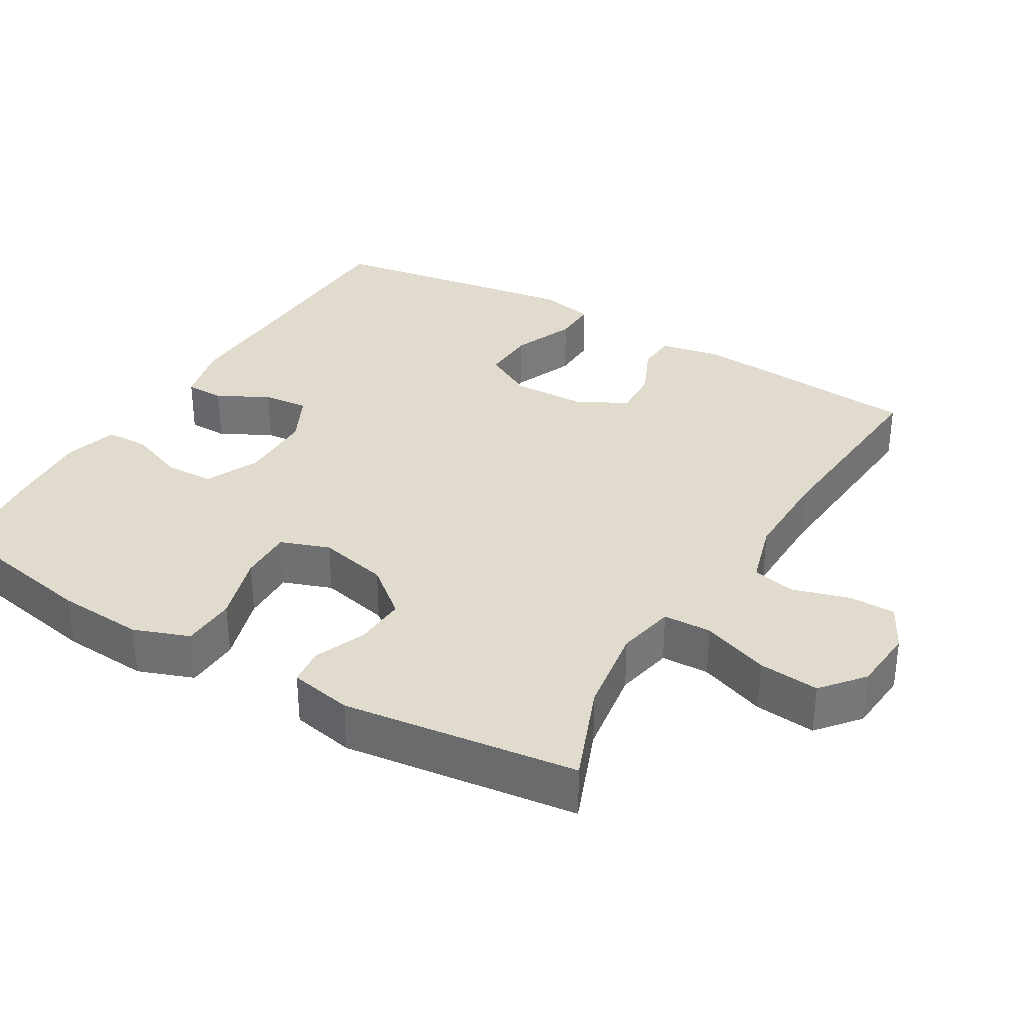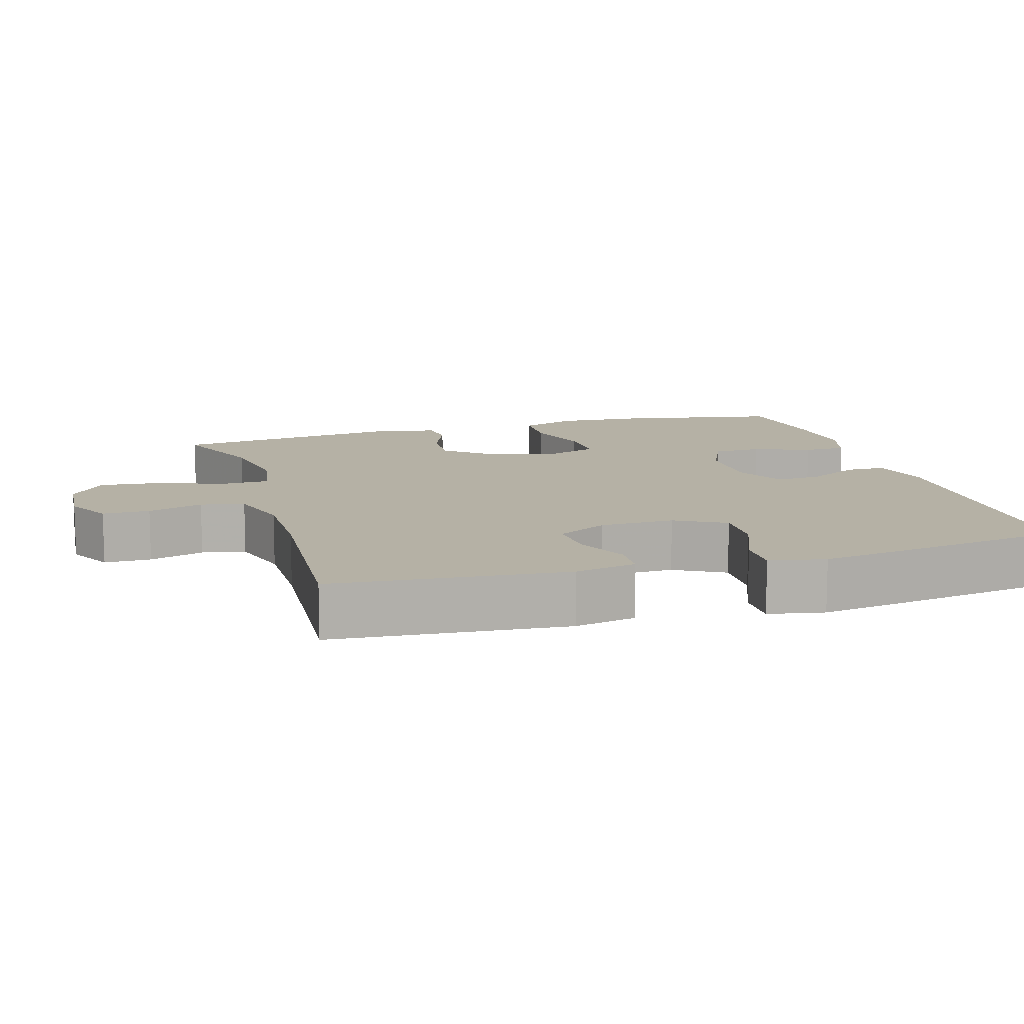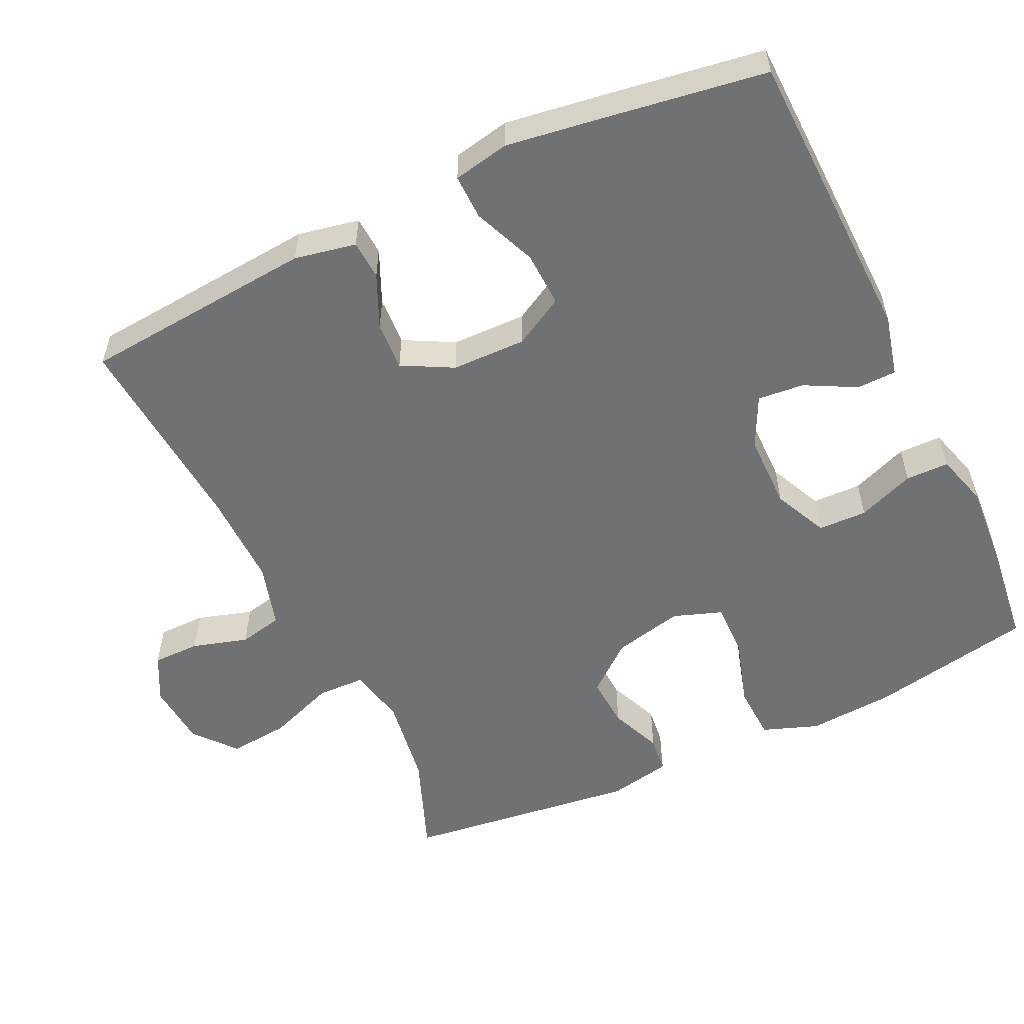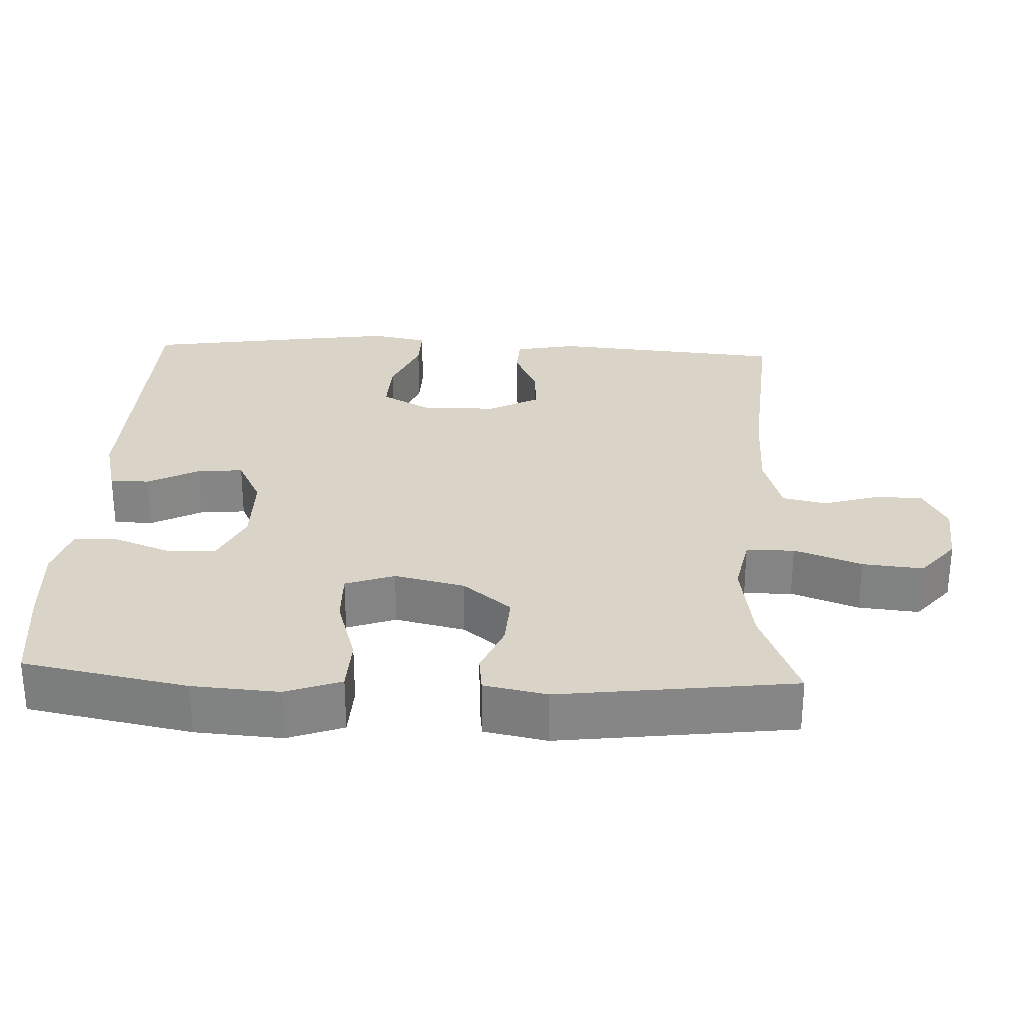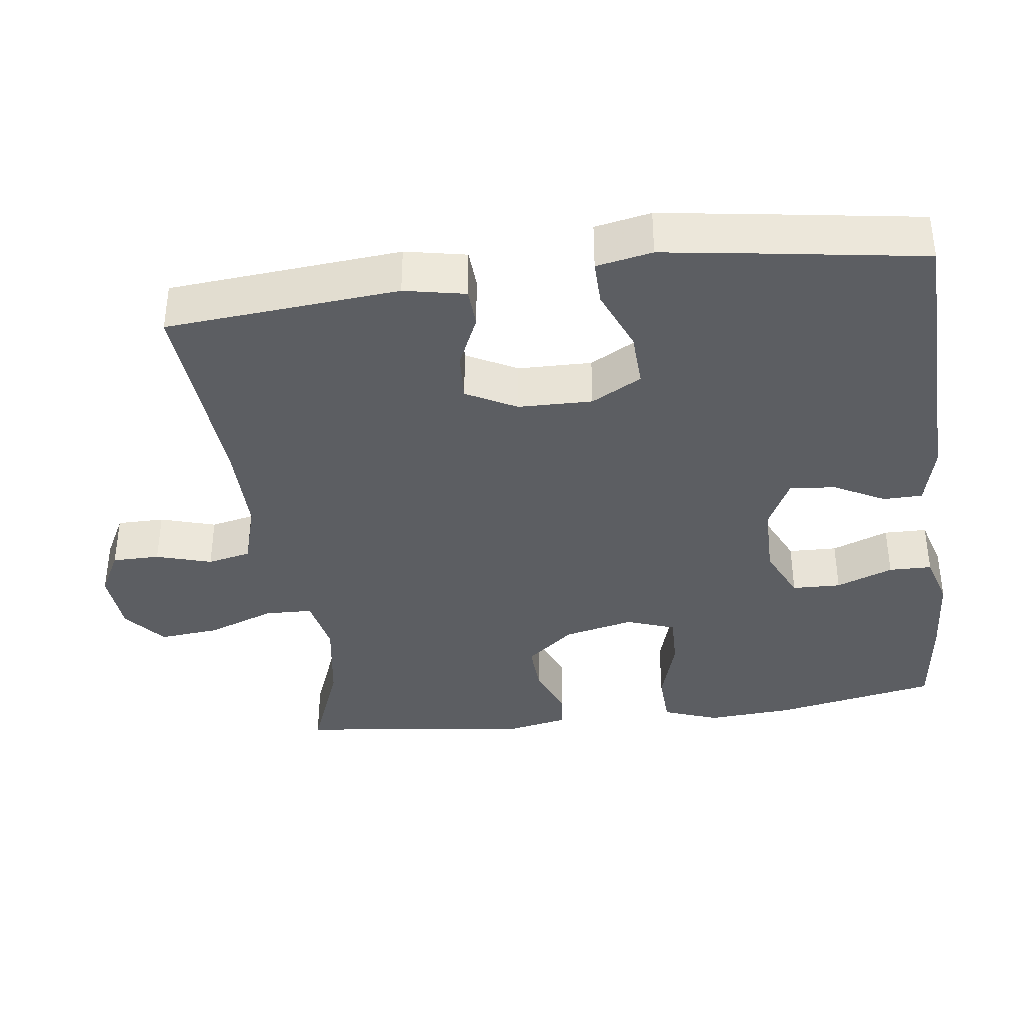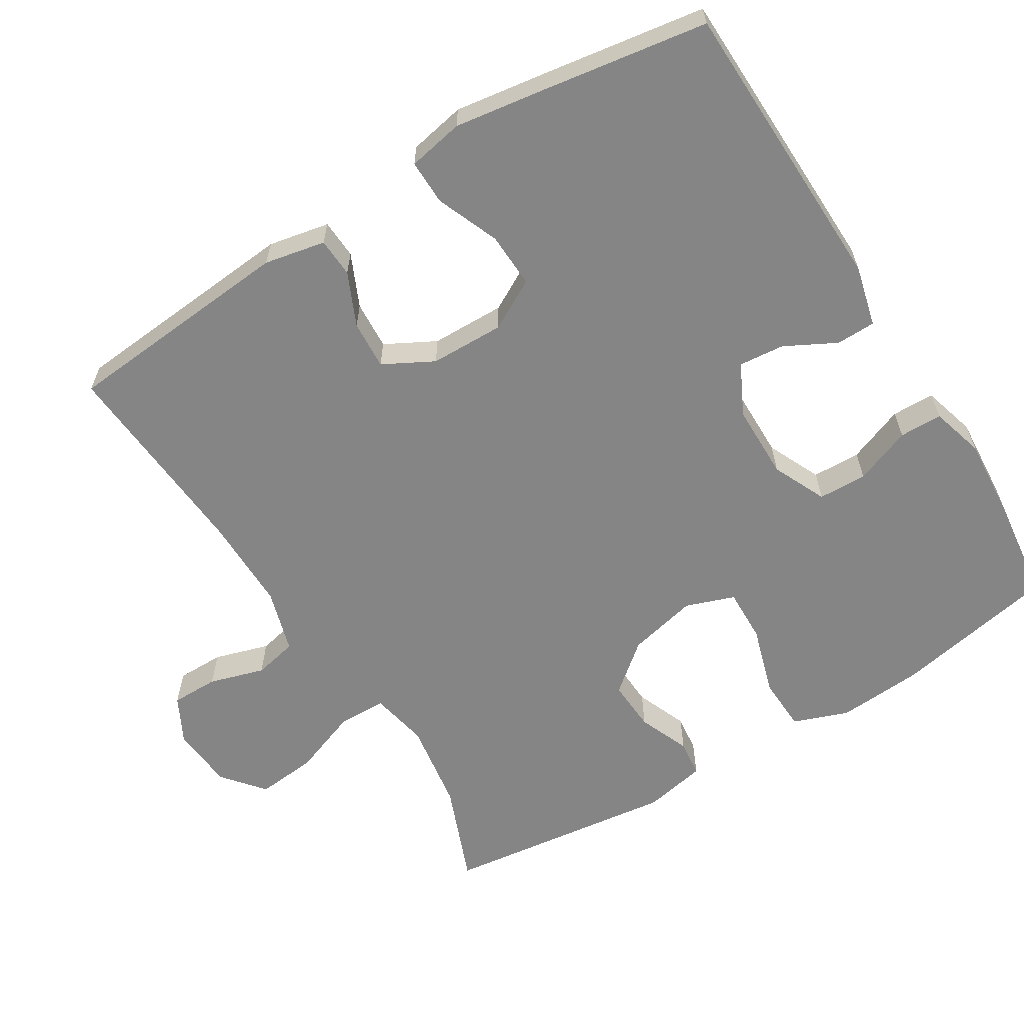
<metadata>
{"format":"obj","ext":"obj","renderer":"f3d","projection":"perspective","resolution":1024,"background":"white","views":[{"elev":33.3,"azim":120.7,"up":"+Y"},{"elev":11.9,"azim":-106.6,"up":"+Y"},{"elev":-55.1,"azim":-64.4,"up":"+Y"},{"elev":28.4,"azim":92.7,"up":"+Y"},{"elev":-37.6,"azim":-82.4,"up":"+Y"},{"elev":-61.7,"azim":-58.3,"up":"+Y"}]}
</metadata>
<code>
v -0.5 0.07 -0.5
v -0.527 0.07 -0.18
v -0.51 0.07 -0.096
v -0.456 0.07 -0.093
v -0.383 0.07 -0.126
v -0.316 0.07 -0.13
v -0.279 0.07 -0.061
v -0.277 0.07 0.041
v -0.315 0.07 0.11
v -0.391 0.07 0.107
v -0.477 0.07 0.072
v -0.539 0.07 0.071
v -0.554 0.07 0.148
v -0.536 0.07 0.269
v -0.5 0.07 0.5
v -0.091 0.07 0.51
v -0.007 0.07 0.489
v -0.006 0.07 0.435
v -0.043 0.07 0.365
v -0.049 0.07 0.302
v 0.021 0.07 0.267
v 0.124 0.07 0.266
v 0.198 0.07 0.3
v 0.2 0.07 0.367
v 0.17 0.07 0.445
v 0.171 0.07 0.504
v 0.244 0.07 0.525
v 0.36 0.07 0.517
v 0.5 0.07 0.5
v 0.543 0.07 0.275
v 0.551 0.07 0.157
v 0.523 0.07 0.081
v 0.448 0.07 0.078
v 0.353 0.07 0.107
v 0.279 0.07 0.109
v 0.255 0.07 0.042
v 0.277 0.07 -0.054
v 0.331 0.07 -0.12
v 0.402 0.07 -0.116
v 0.473 0.07 -0.087
v 0.524 0.07 -0.093
v 0.541 0.07 -0.179
v 0.5 0.07 -0.5
v 0.363 0.07 -0.446
v 0.24 0.07 -0.427
v 0.16 0.07 -0.443
v 0.158 0.07 -0.509
v 0.192 0.07 -0.601
v 0.2 0.07 -0.684
v 0.143 0.07 -0.731
v 0.055 0.07 -0.738
v -0.008 0.07 -0.705
v -0.008 0.07 -0.64
v 0.015 0.07 -0.564
v 0.002 0.07 -0.504
v -0.086 0.07 -0.478
v -0.216 0.07 -0.479
v -0.5 0 -0.5
v -0.527 0 -0.18
v -0.51 0 -0.096
v -0.456 0 -0.093
v -0.383 0 -0.126
v -0.316 0 -0.13
v -0.279 0 -0.061
v -0.277 0 0.041
v -0.315 0 0.11
v -0.391 0 0.107
v -0.477 0 0.072
v -0.539 0 0.071
v -0.554 0 0.148
v -0.536 0 0.269
v -0.5 0 0.5
v -0.091 0 0.51
v -0.007 0 0.489
v -0.006 0 0.435
v -0.043 0 0.365
v -0.049 0 0.302
v 0.021 0 0.267
v 0.124 0 0.266
v 0.198 0 0.3
v 0.2 0 0.367
v 0.17 0 0.445
v 0.171 0 0.504
v 0.244 0 0.525
v 0.36 0 0.517
v 0.5 0 0.5
v 0.543 0 0.275
v 0.551 0 0.157
v 0.523 0 0.081
v 0.448 0 0.078
v 0.353 0 0.107
v 0.279 0 0.109
v 0.255 0 0.042
v 0.277 0 -0.054
v 0.331 0 -0.12
v 0.402 0 -0.116
v 0.473 0 -0.087
v 0.524 0 -0.093
v 0.541 0 -0.179
v 0.5 0 -0.5
v 0.363 0 -0.446
v 0.24 0 -0.427
v 0.16 0 -0.443
v 0.158 0 -0.509
v 0.192 0 -0.601
v 0.2 0 -0.684
v 0.143 0 -0.731
v 0.055 0 -0.738
v -0.008 0 -0.705
v -0.008 0 -0.64
v 0.015 0 -0.564
v 0.002 0 -0.504
v -0.086 0 -0.478
v -0.216 0 -0.479
f 52 53 54
f 51 52 54
f 50 51 54
f 49 50 54
f 48 49 54
f 47 48 54
f 46 47 54 55
f 42 43 44
f 41 42 44
f 40 41 44
f 39 40 44
f 38 39 44 45
f 37 38 45 46
f 32 33 34
f 31 32 34
f 30 31 34
f 29 30 34
f 28 29 34
f 27 28 34
f 26 27 34
f 25 26 34
f 24 25 34
f 23 24 34 35
f 22 23 35 36
f 17 18 19
f 16 17 19
f 15 16 19
f 14 15 19
f 13 14 19
f 12 13 19
f 11 12 19
f 10 11 19
f 9 10 19 20
f 8 9 20 21
f 3 4 5
f 2 3 5
f 1 2 5
f 57 1 5
f 56 57 5 6
f 46 55 56
f 37 46 56
f 36 37 56
f 22 36 56
f 21 22 56
f 8 21 56
f 7 8 56
f 6 7 56
f 111 110 109
f 111 109 108
f 111 108 107
f 111 107 106
f 111 106 105
f 111 105 104
f 112 111 104 103
f 101 100 99
f 101 99 98
f 101 98 97
f 101 97 96
f 102 101 96 95
f 103 102 95 94
f 91 90 89
f 91 89 88
f 91 88 87
f 91 87 86
f 91 86 85
f 91 85 84
f 91 84 83
f 91 83 82
f 91 82 81
f 92 91 81 80
f 93 92 80 79
f 76 75 74
f 76 74 73
f 76 73 72
f 76 72 71
f 76 71 70
f 76 70 69
f 76 69 68
f 76 68 67
f 77 76 67 66
f 78 77 66 65
f 62 61 60
f 62 60 59
f 62 59 58
f 62 58 114
f 63 62 114 113
f 113 112 103
f 113 103 94
f 113 94 93
f 113 93 79
f 113 79 78
f 113 78 65
f 113 65 64
f 113 64 63
f 1 58 59 2
f 2 59 60 3
f 3 60 61 4
f 4 61 62 5
f 5 62 63 6
f 6 63 64 7
f 7 64 65 8
f 8 65 66 9
f 9 66 67 10
f 10 67 68 11
f 11 68 69 12
f 12 69 70 13
f 13 70 71 14
f 14 71 72 15
f 15 72 73 16
f 16 73 74 17
f 17 74 75 18
f 18 75 76 19
f 19 76 77 20
f 20 77 78 21
f 21 78 79 22
f 22 79 80 23
f 23 80 81 24
f 24 81 82 25
f 25 82 83 26
f 26 83 84 27
f 27 84 85 28
f 28 85 86 29
f 29 86 87 30
f 30 87 88 31
f 31 88 89 32
f 32 89 90 33
f 33 90 91 34
f 34 91 92 35
f 35 92 93 36
f 36 93 94 37
f 37 94 95 38
f 38 95 96 39
f 39 96 97 40
f 40 97 98 41
f 41 98 99 42
f 42 99 100 43
f 43 100 101 44
f 44 101 102 45
f 45 102 103 46
f 46 103 104 47
f 47 104 105 48
f 48 105 106 49
f 49 106 107 50
f 50 107 108 51
f 51 108 109 52
f 52 109 110 53
f 53 110 111 54
f 54 111 112 55
f 55 112 113 56
f 56 113 114 57
f 57 114 58 1

</code>
